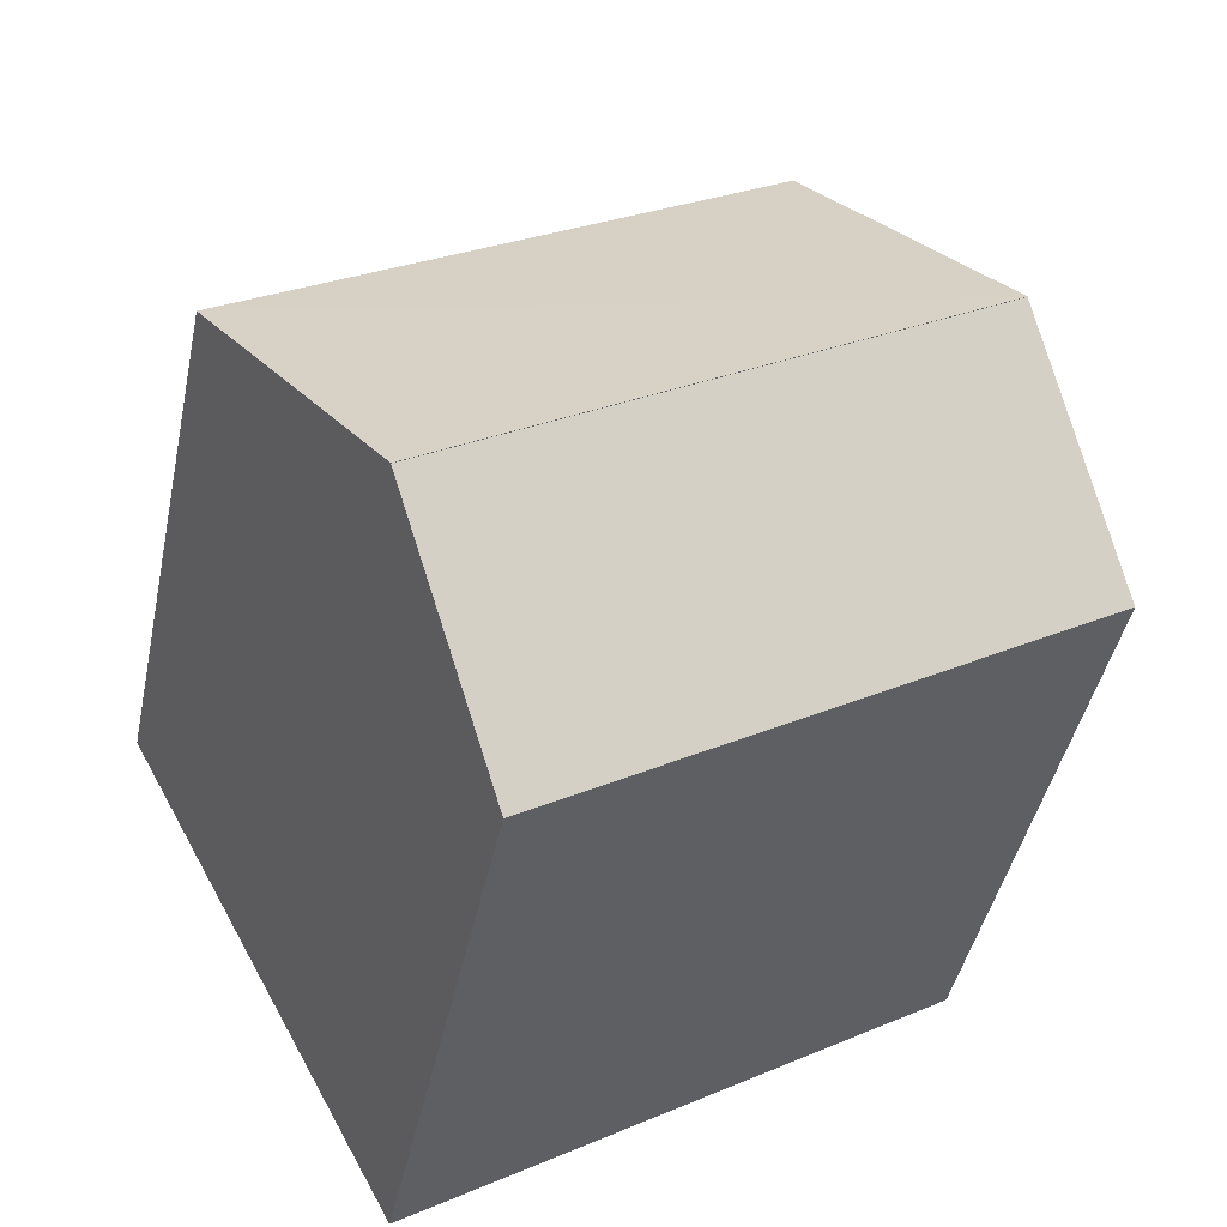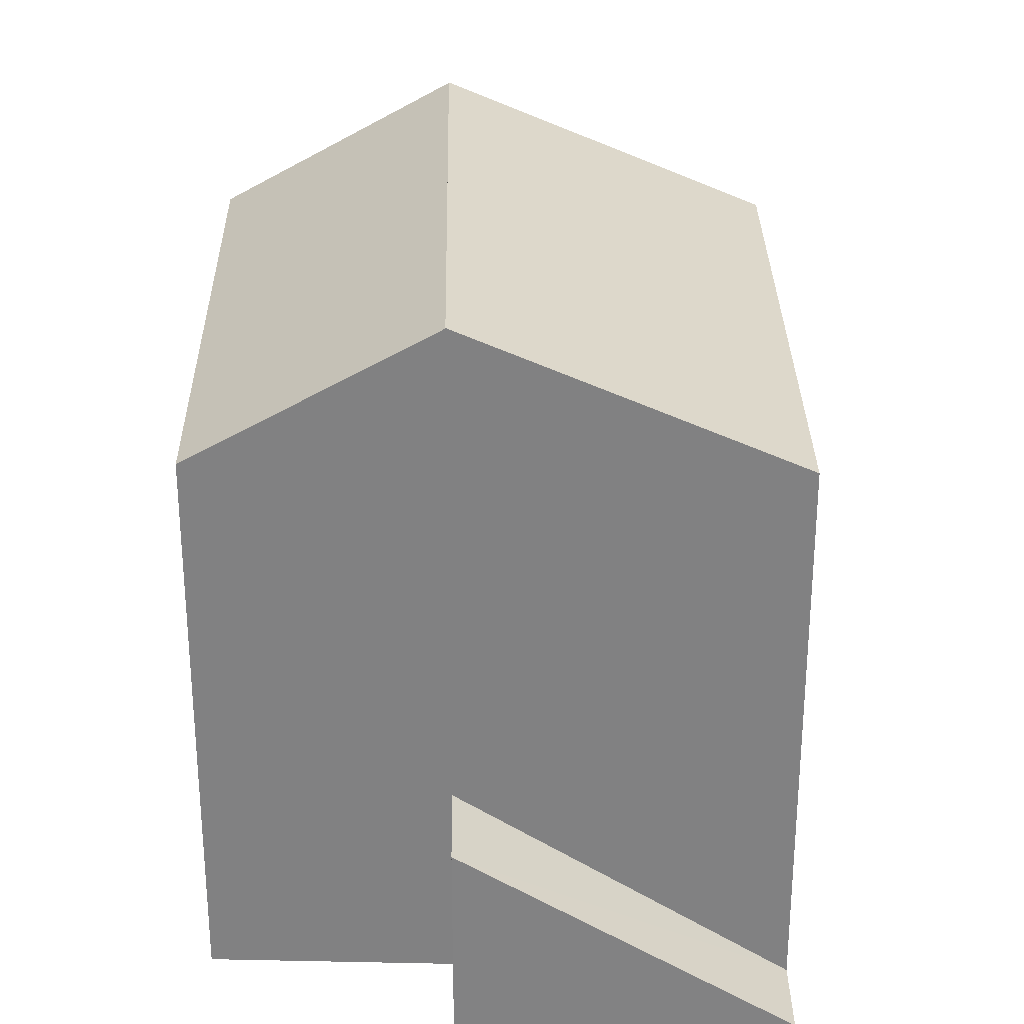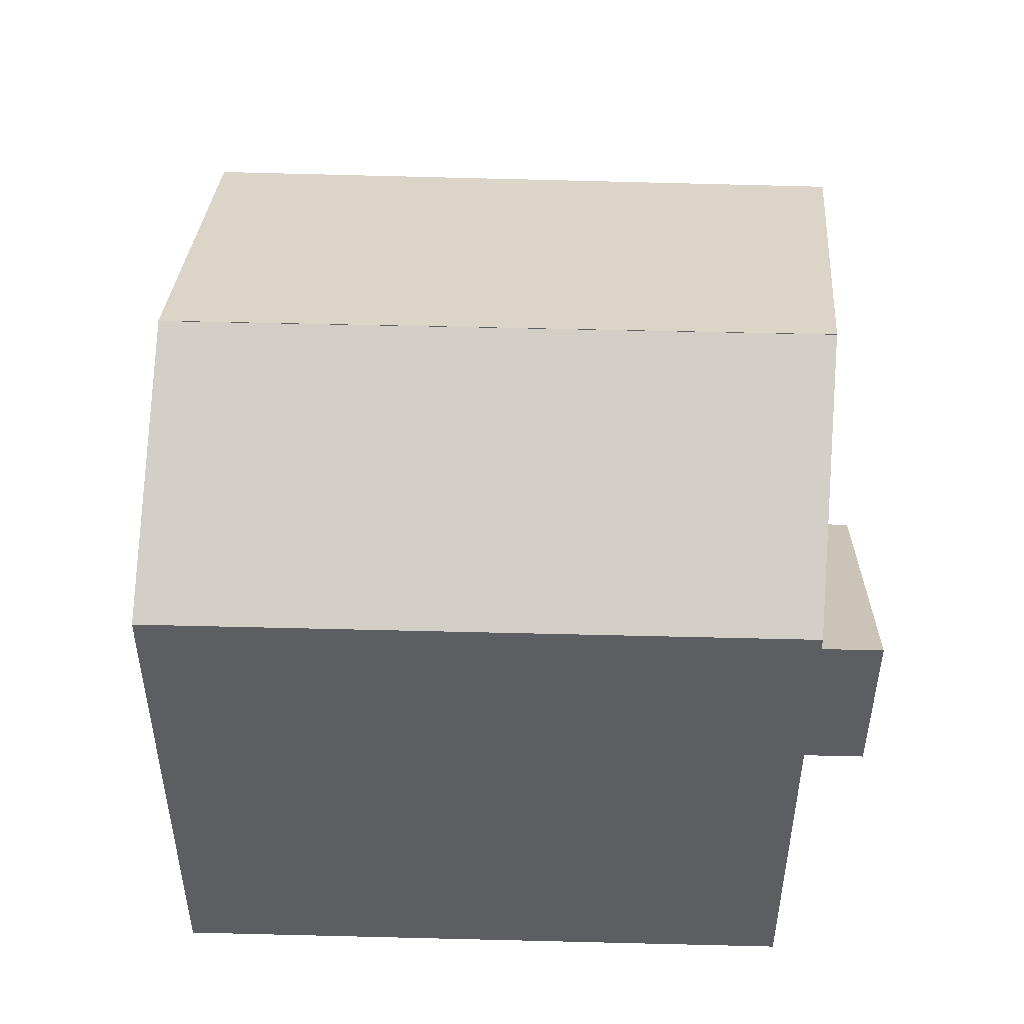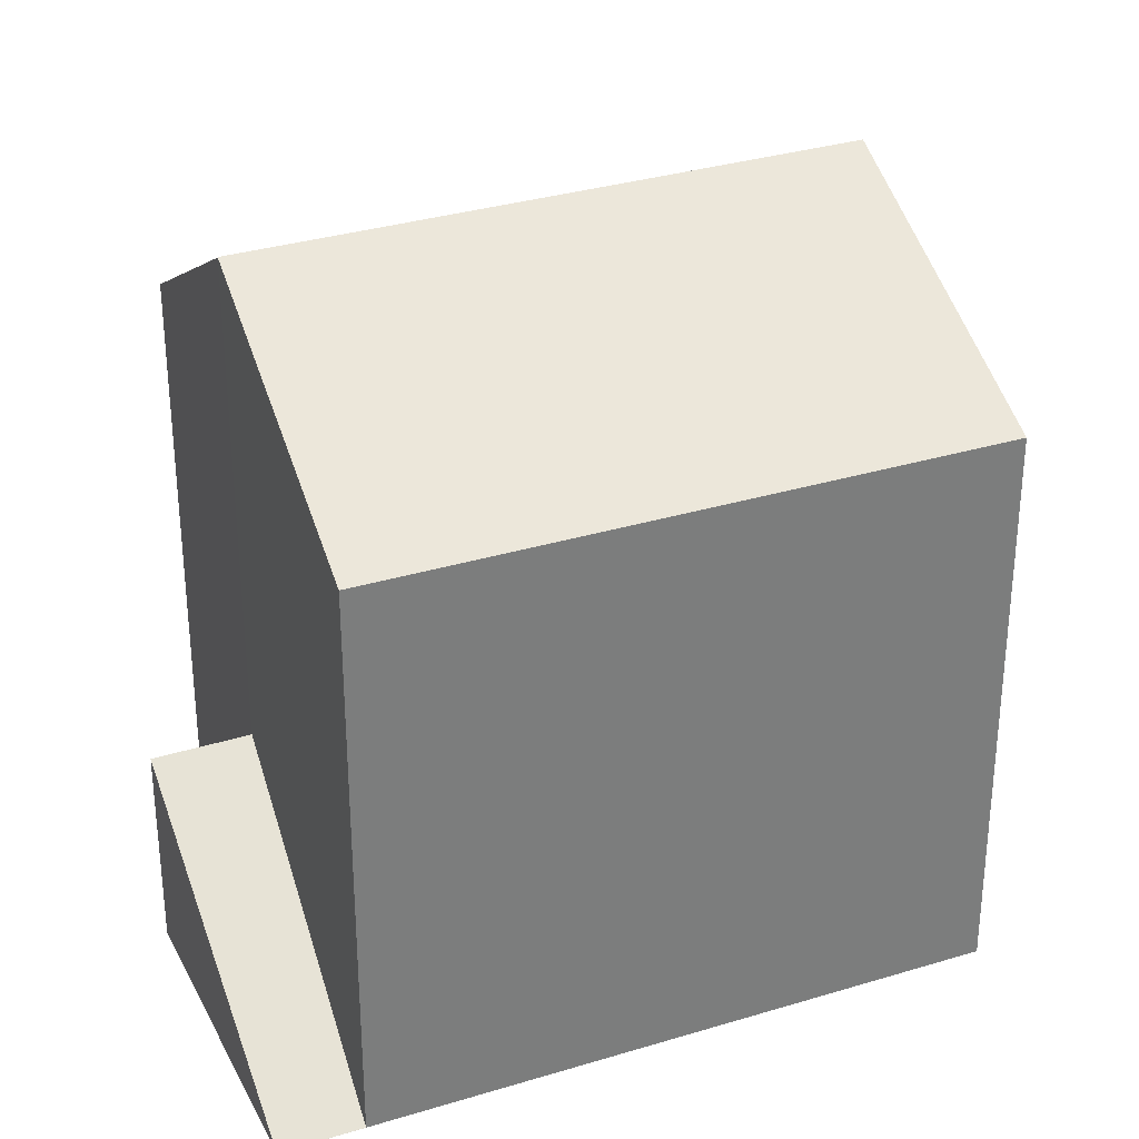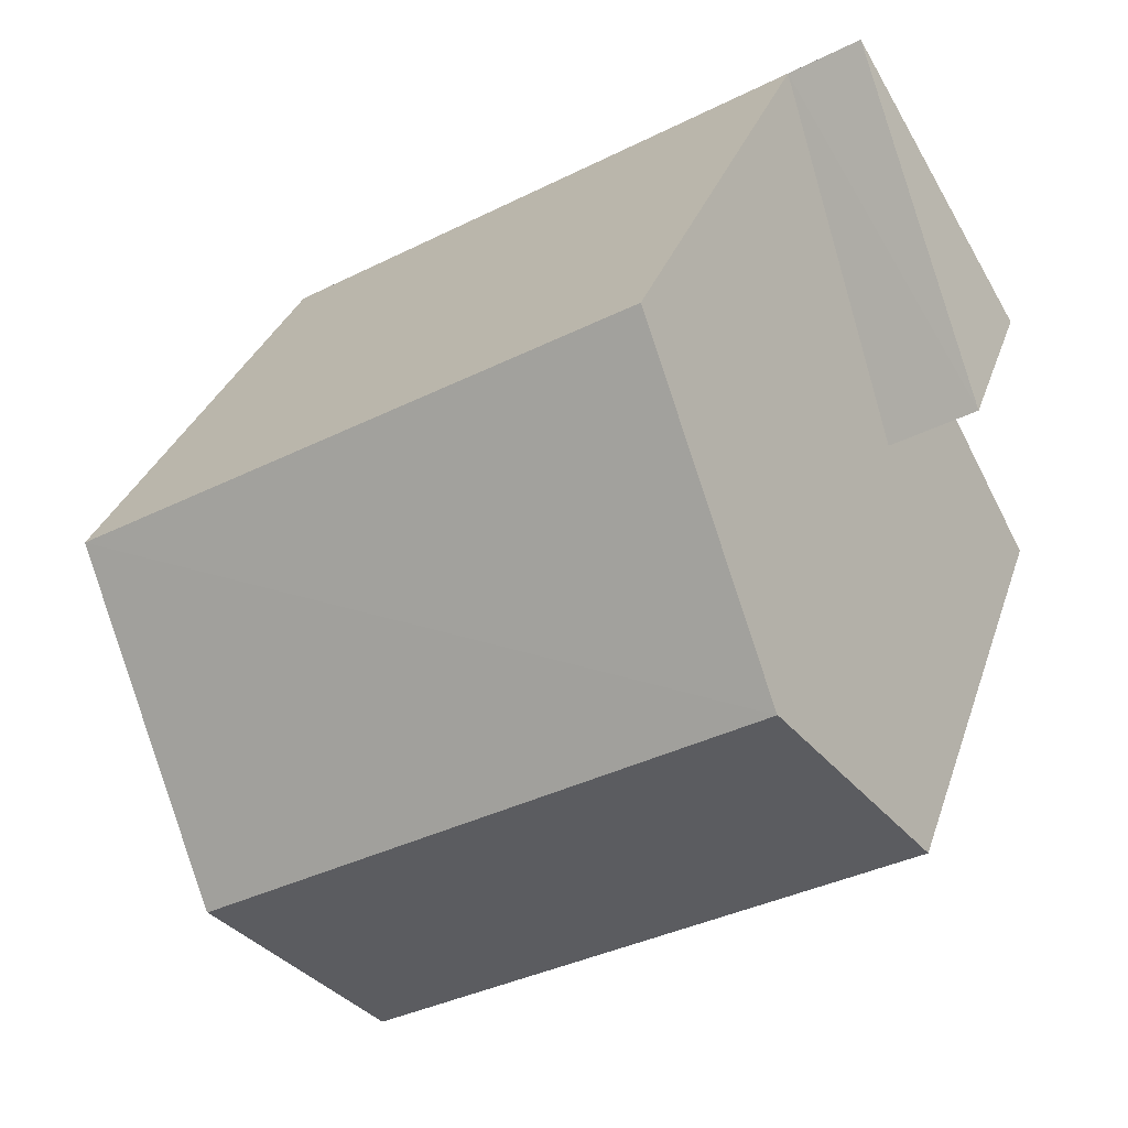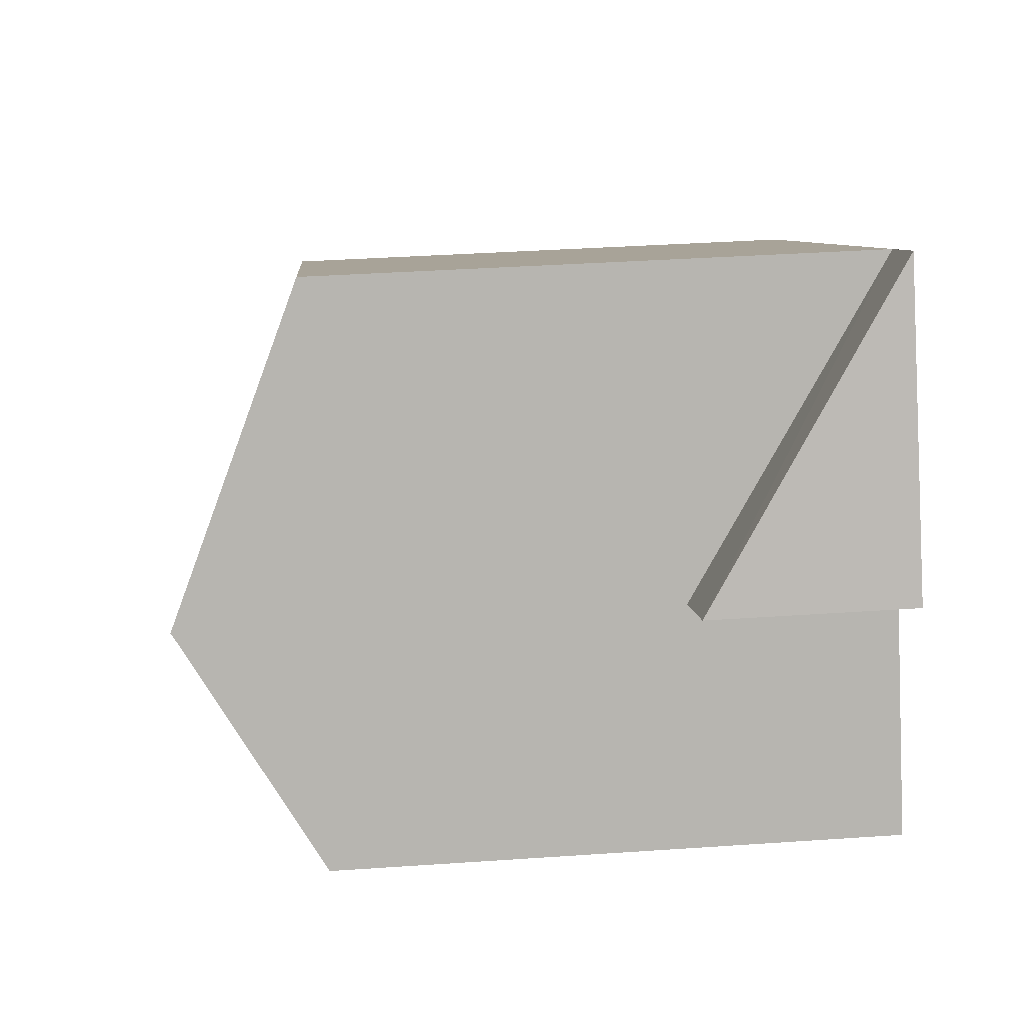
<metadata>
{"format":"obj","ext":"obj","renderer":"f3d","projection":"perspective","resolution":1024,"background":"white","views":[{"elev":-43.8,"azim":168.3,"up":"+Z"},{"elev":29.3,"azim":-59.8,"up":"+Y"},{"elev":51.7,"azim":-147.3,"up":"+Y"},{"elev":32.0,"azim":7.6,"up":"+Y"},{"elev":30.4,"azim":-163.5,"up":"+Z"},{"elev":37.9,"azim":-95.0,"up":"+Z"}]}
</metadata>
<code>
v  10.57 19.88 -17.36
v  -7.775 15.97 -14.34
v  -4.483 19.88 -8.267
v  7.274 15.97 -23.43
v  10.57 1.063e-15 -17.36
v  7.274 1.435e-15 -23.43
v  -7.775 8.781e-16 -14.34
v  -4.483 5.062e-16 -8.267
v  -4.483 19.89 -8.267
v  15.11 15.98 -8.972
v  10.57 19.89 -17.36
v  0 15.98 9.784e-16
v  0 -0.001 -6.123e-20
v  15.11 -0.001 -8.972
v  -6.872 5.857 -6.824
v  0 0.01 6.123e-19
v  -4.483 5.857 -8.267
v  -2.02 -7.342e-17 1.199
v  -6.872 4.178e-16 -6.824
g defaultobject
f 1 2 3
f 2 1 4
f 5 4 1
f 4 5 6
f 6 2 4
f 2 6 7
f 2 8 3
f 8 2 7
f 8 1 3
f 1 8 5
f 5 7 6
f 7 5 8
f 9 10 11
f 10 9 12
f 8 12 9
f 12 8 13
f 13 10 12
f 10 13 14
f 10 5 11
f 5 10 14
f 5 9 11
f 9 5 8
f 8 14 13
f 14 8 5
f 15 16 17
f 16 15 18
f 18 15 19
f 16 8 17
f 8 16 13
f 8 15 17
f 15 8 19
f 8 18 19
f 18 8 13

</code>
